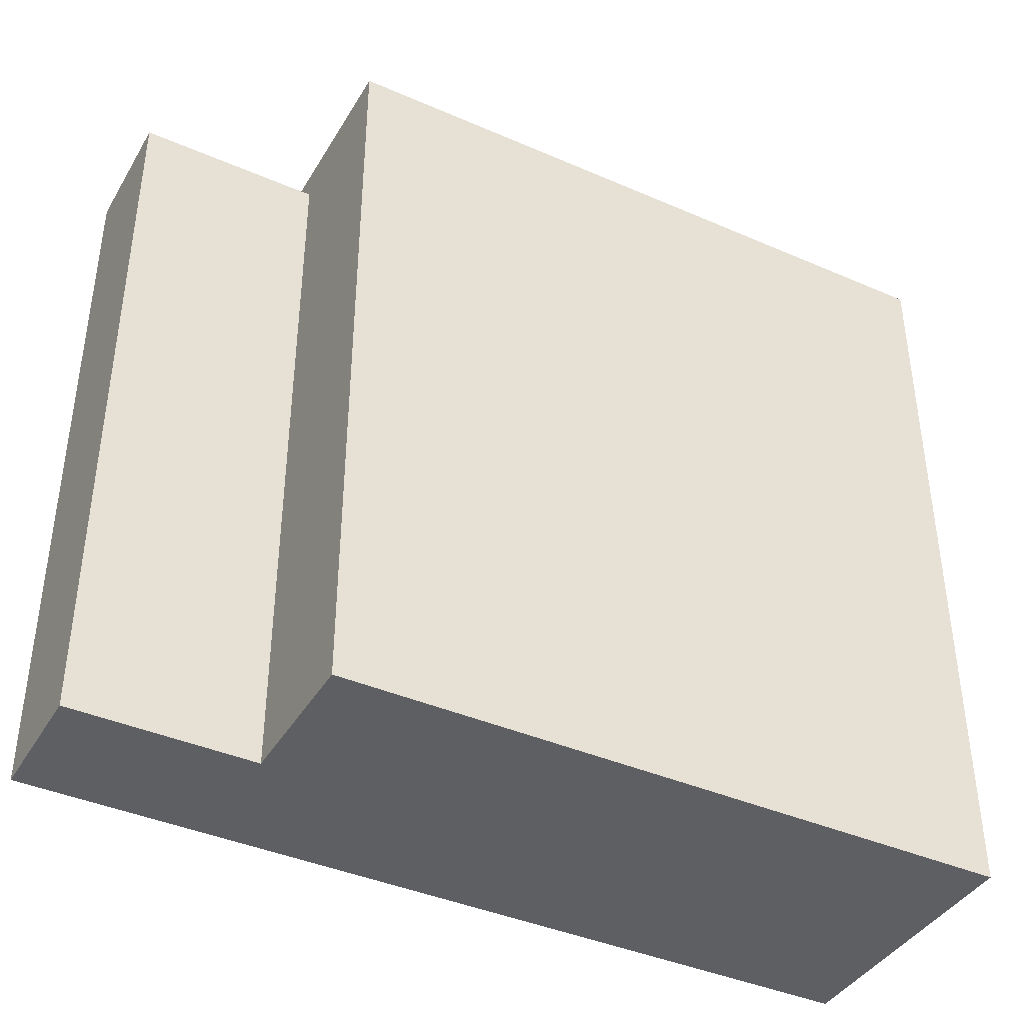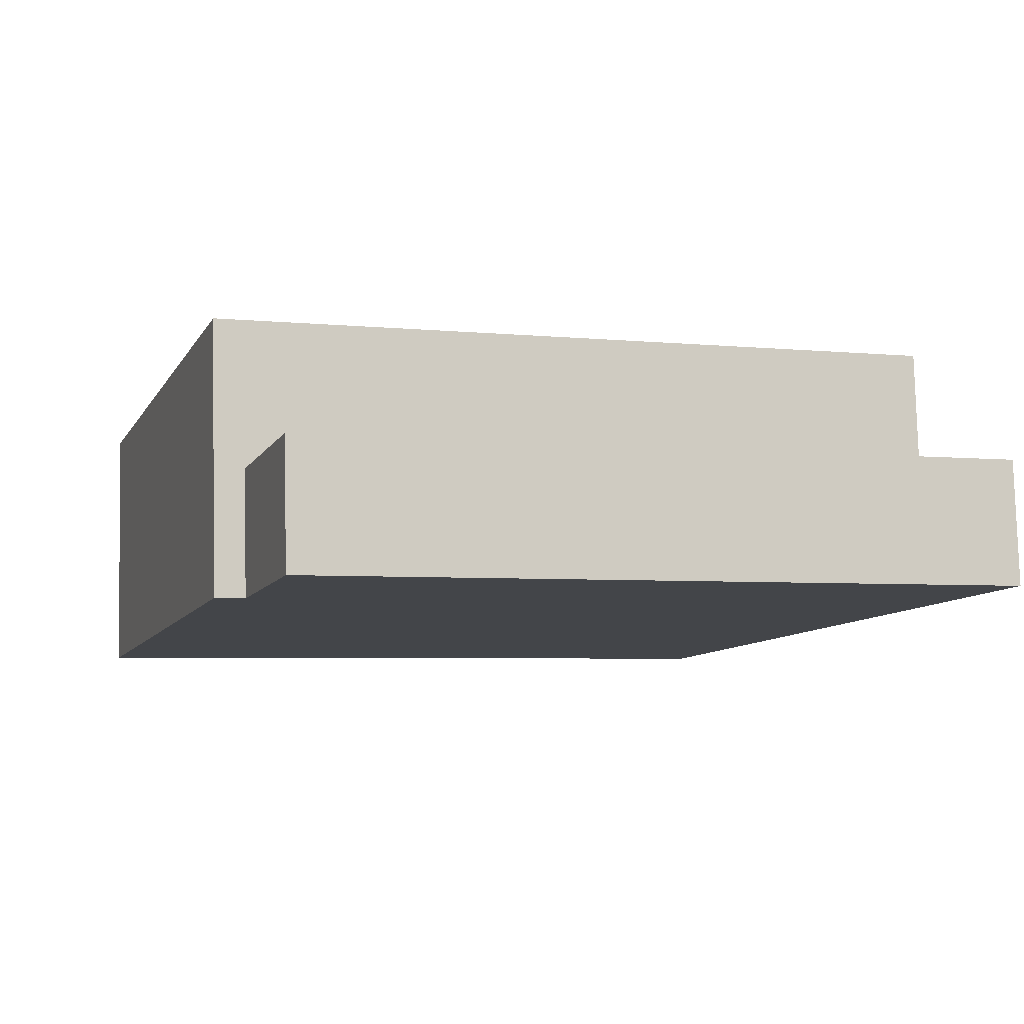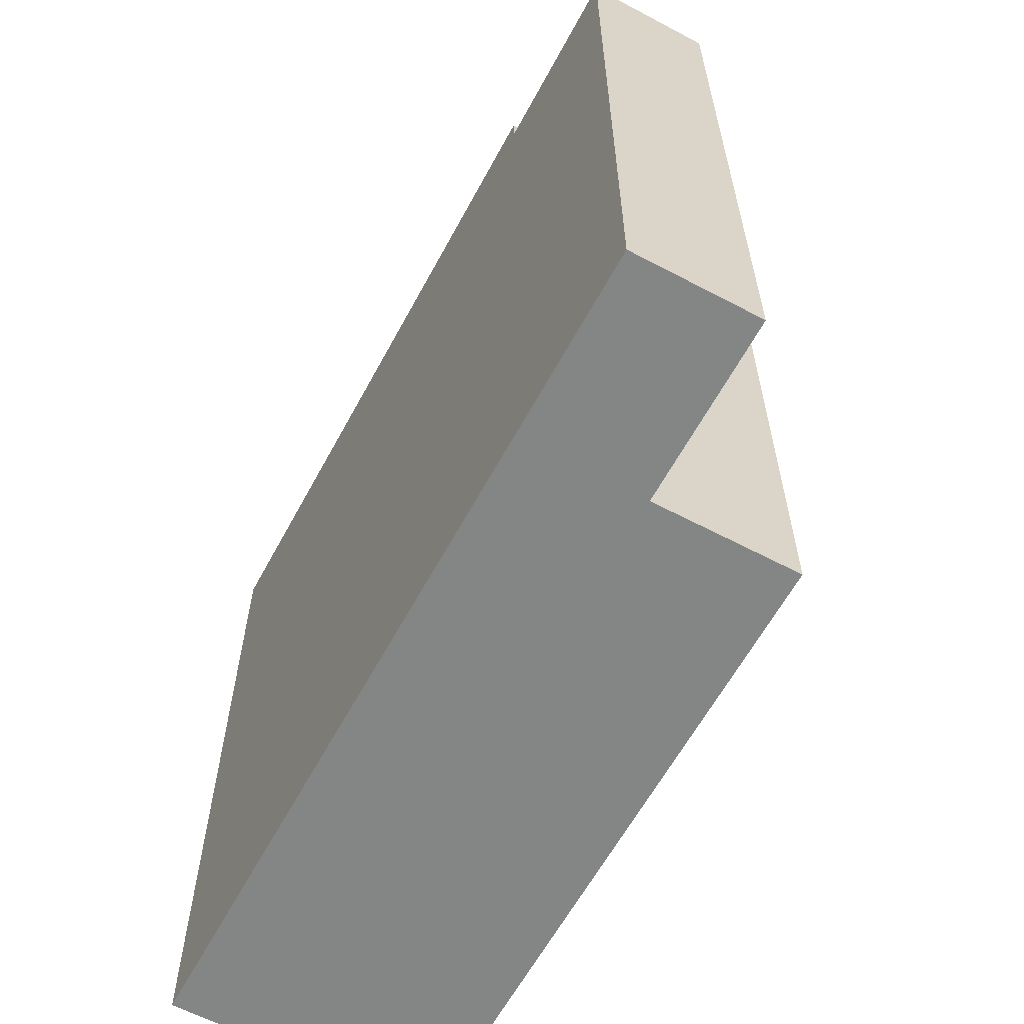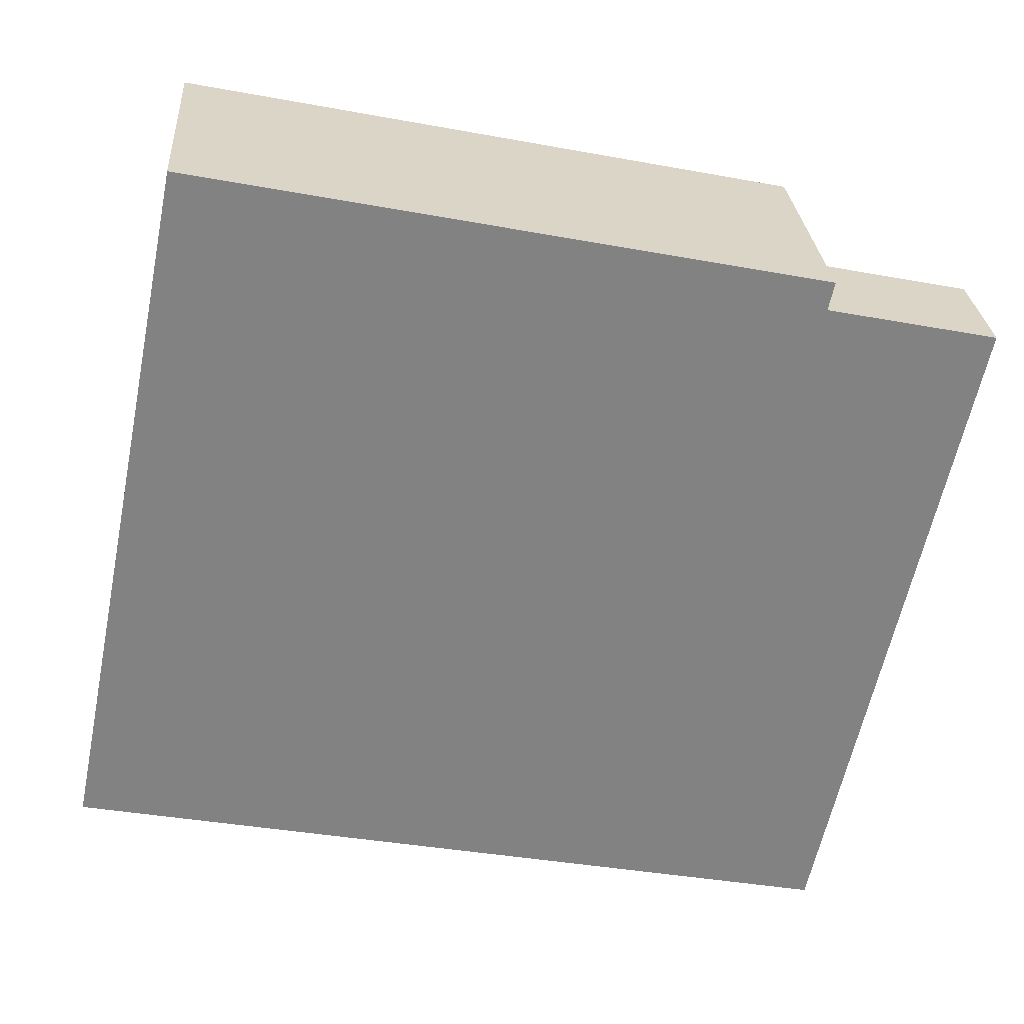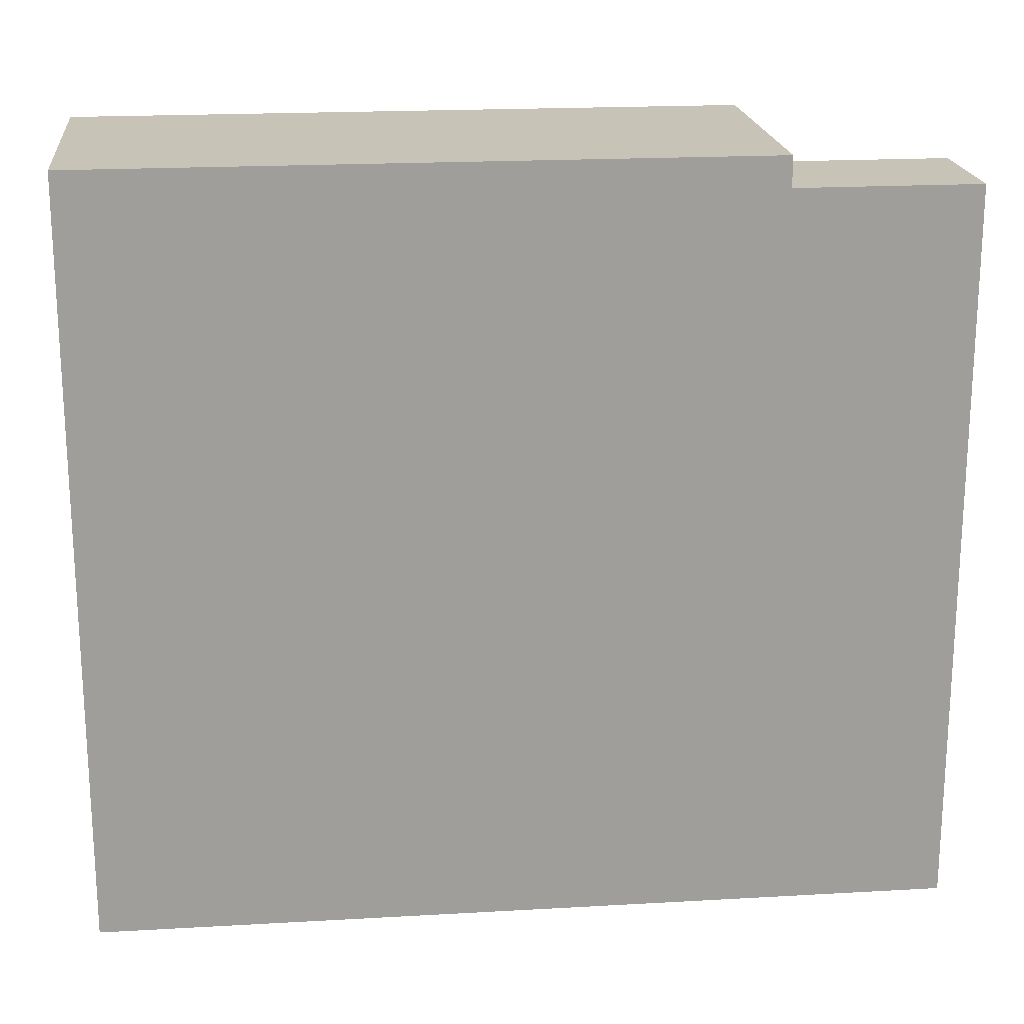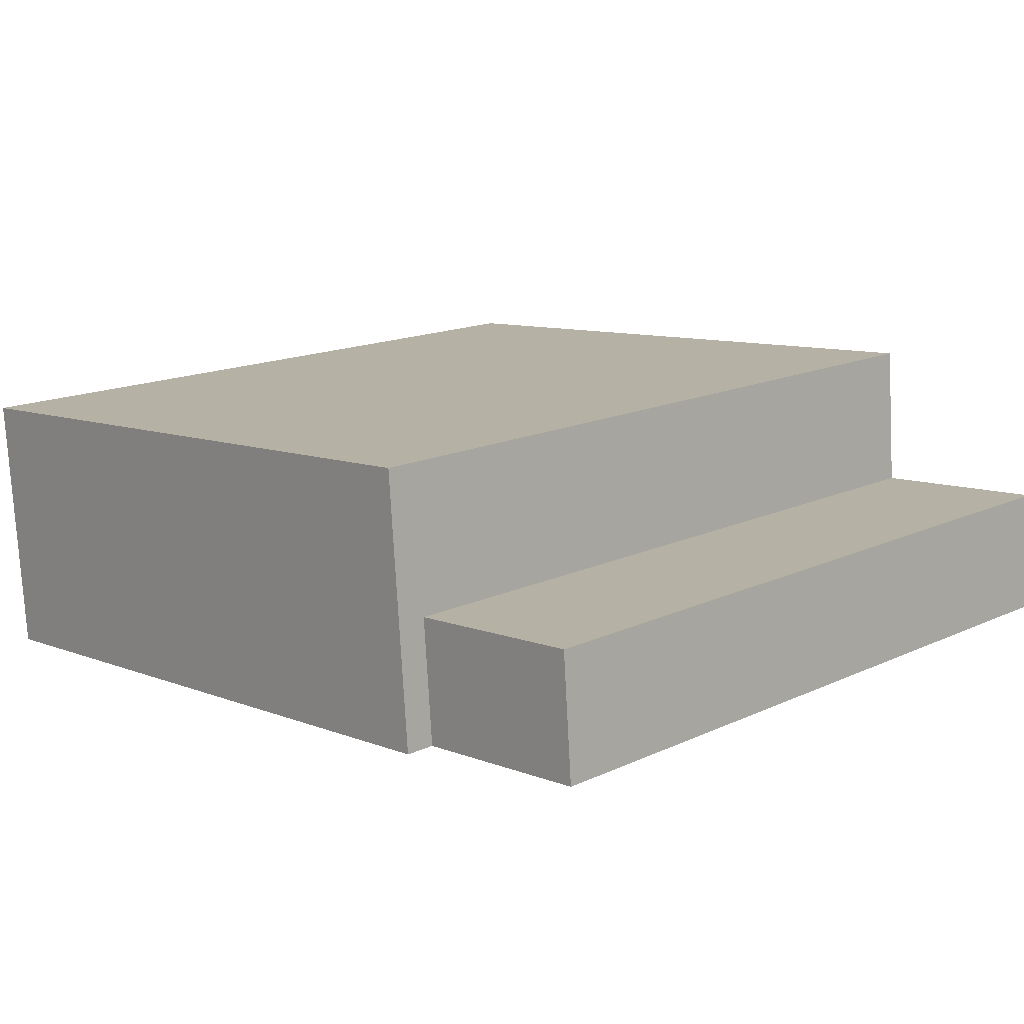
<metadata>
{"format":"obj","ext":"obj","renderer":"f3d","projection":"perspective","resolution":1024,"background":"white","views":[{"elev":-40.5,"azim":-23.6,"up":"+Y"},{"elev":-4.4,"azim":-108.3,"up":"+Z"},{"elev":-61.6,"azim":-113.8,"up":"+Y"},{"elev":-61.4,"azim":168.3,"up":"+Z"},{"elev":19.6,"azim":178.4,"up":"+Y"},{"elev":15.6,"azim":-134.2,"up":"+Z"}]}
</metadata>
<code>
v  6.679 -5.174e-16 8.45
v  6.303 24.07 3.648
v  6.302 -2.234e-16 3.649
v  6.679 24.07 8.449
v  5.98 25.07 -0.4702
v  6.679 25.07 8.449
v  5.98 24.07 -0.4701
v  0.0005136 24.07 -0.0007612
v  0 0 0
v  5.979 2.87e-17 -0.4688
v  27.91 24.07 -2.189
v  27.91 1.34e-16 -2.188
v  27.91 25.07 -2.189
v  28.61 24.07 6.73
v  28.61 -4.122e-16 6.731
v  28.61 25.07 6.73
v  0.3233 24.07 4.117
v  0.3228 -2.521e-16 4.117
g defaultobject
f 1 2 3
f 2 1 4
f 2 4 5
f 5 4 6
f 5 7 2
f 8 7 9
f 10 11 12
f 11 10 13
f 13 10 7
f 13 7 5
f 7 10 9
f 12 14 15
f 14 12 11
f 14 11 16
f 16 11 13
f 15 4 1
f 4 15 14
f 4 14 6
f 6 14 16
f 9 17 8
f 17 9 18
f 3 17 18
f 17 3 2
f 15 10 12
f 10 15 1
f 10 1 3
f 3 9 10
f 9 3 18
f 17 7 8
f 7 17 2
f 6 13 5
f 13 6 16

</code>
